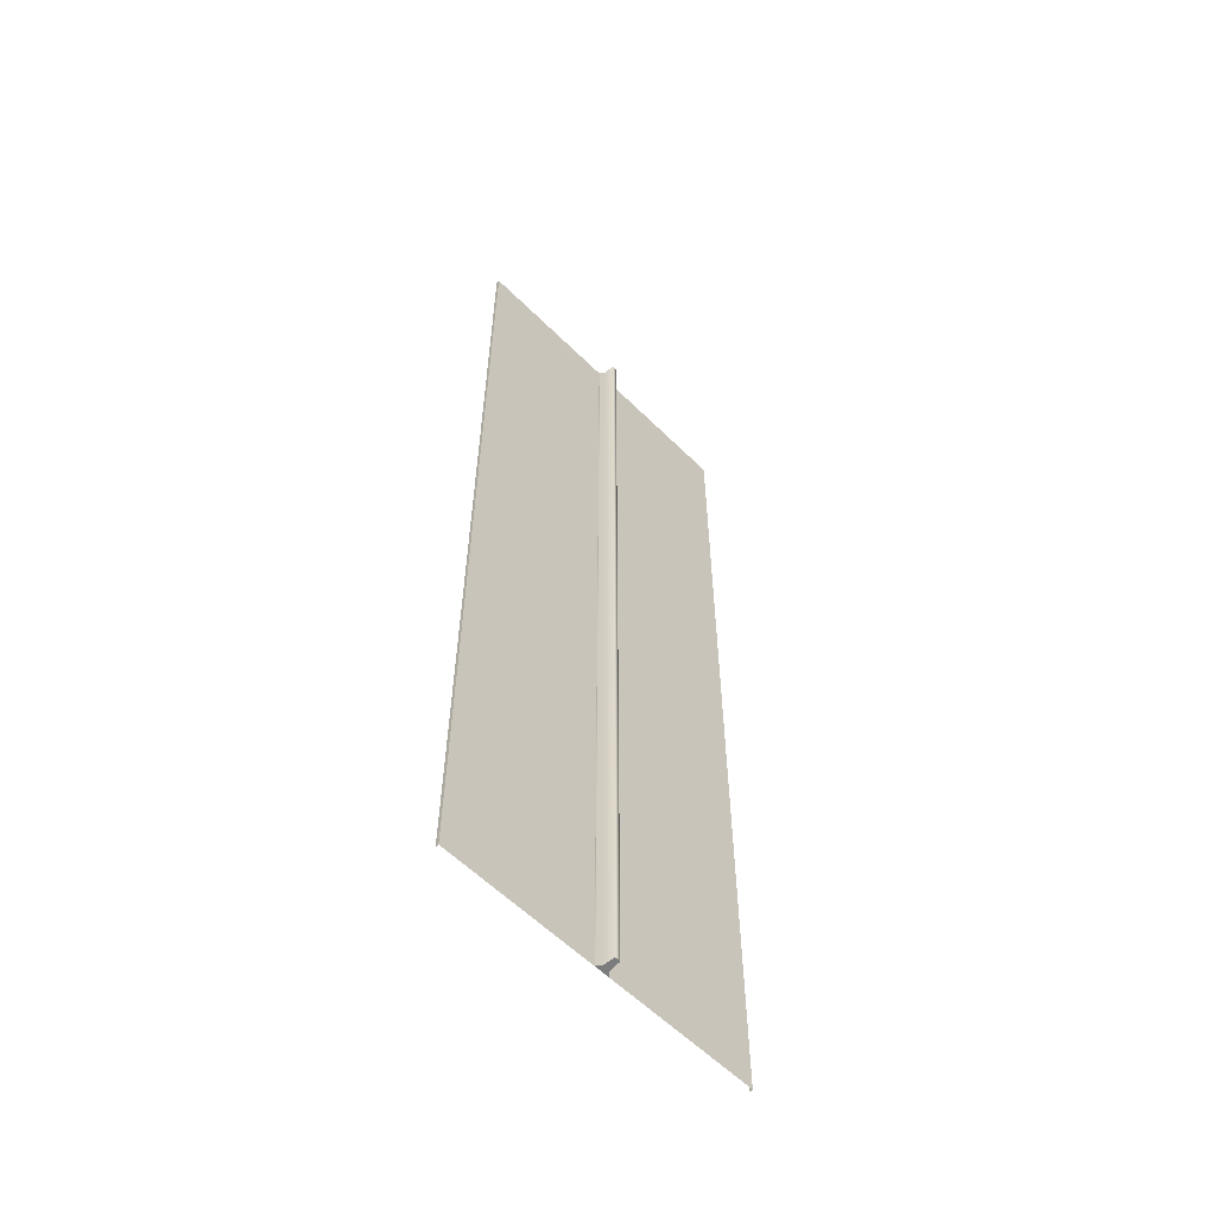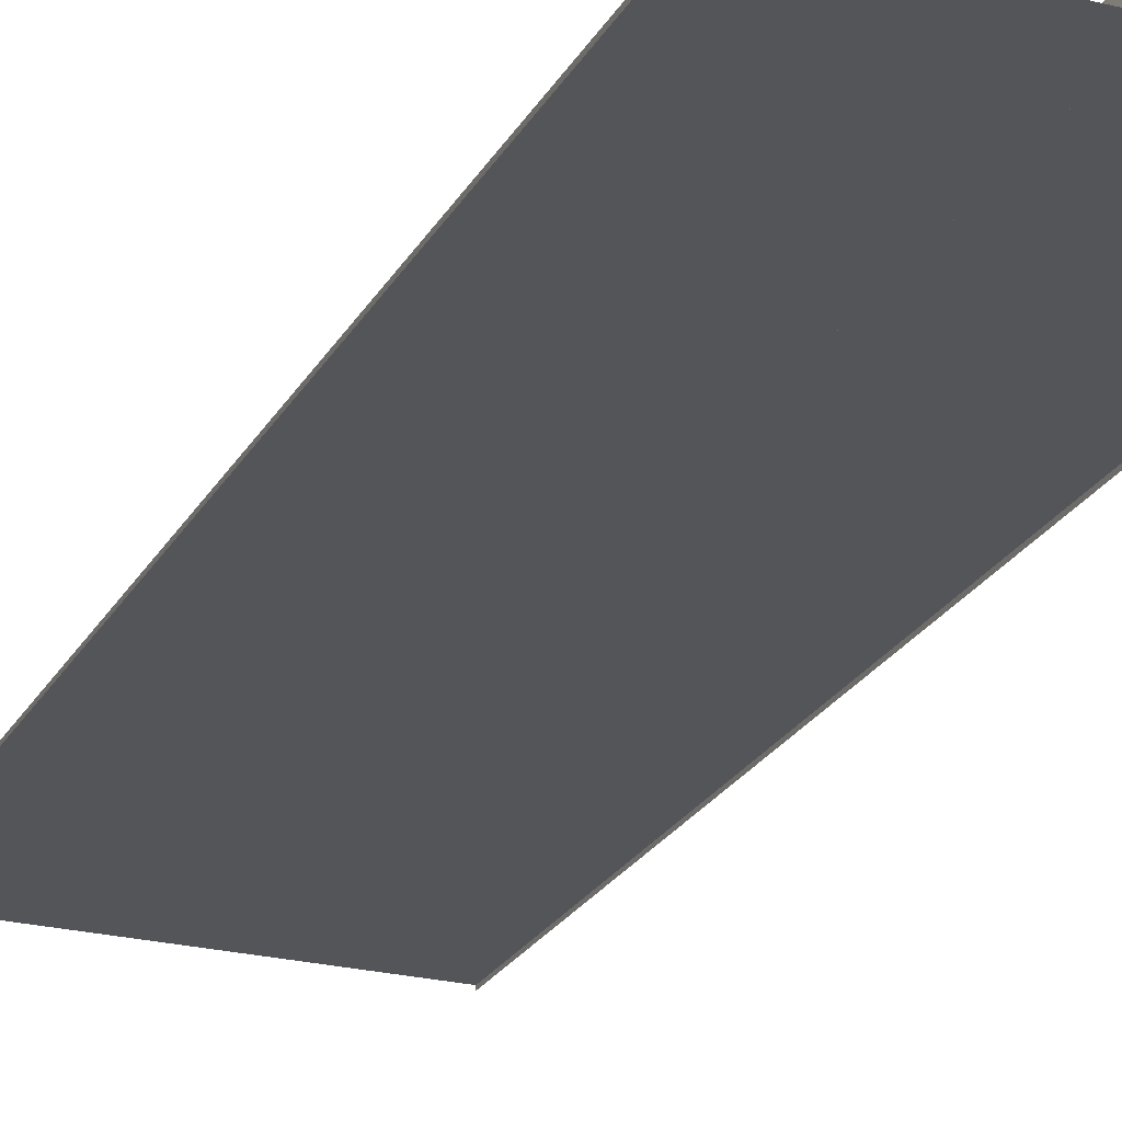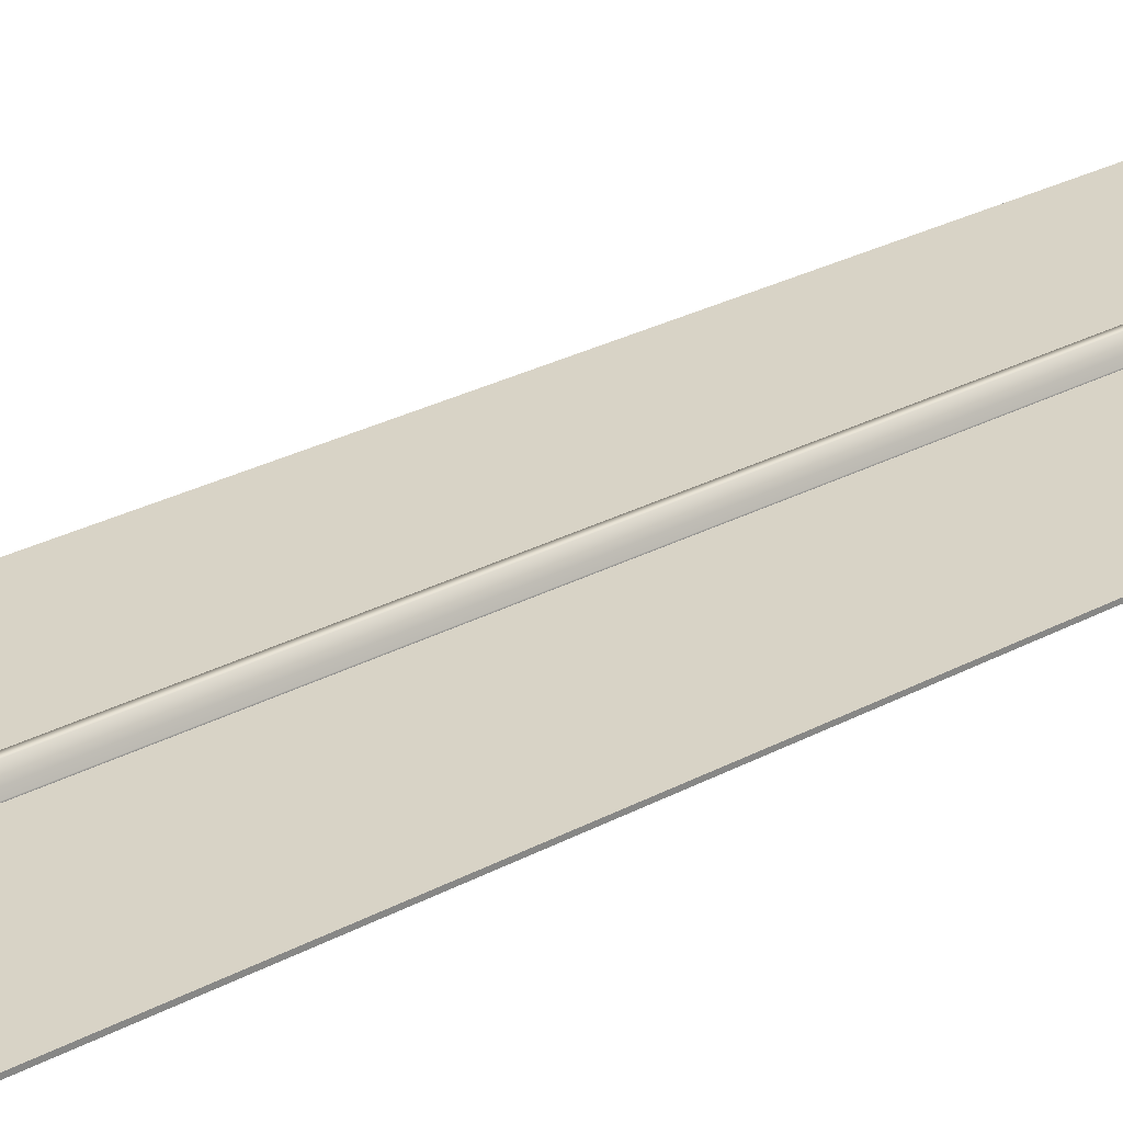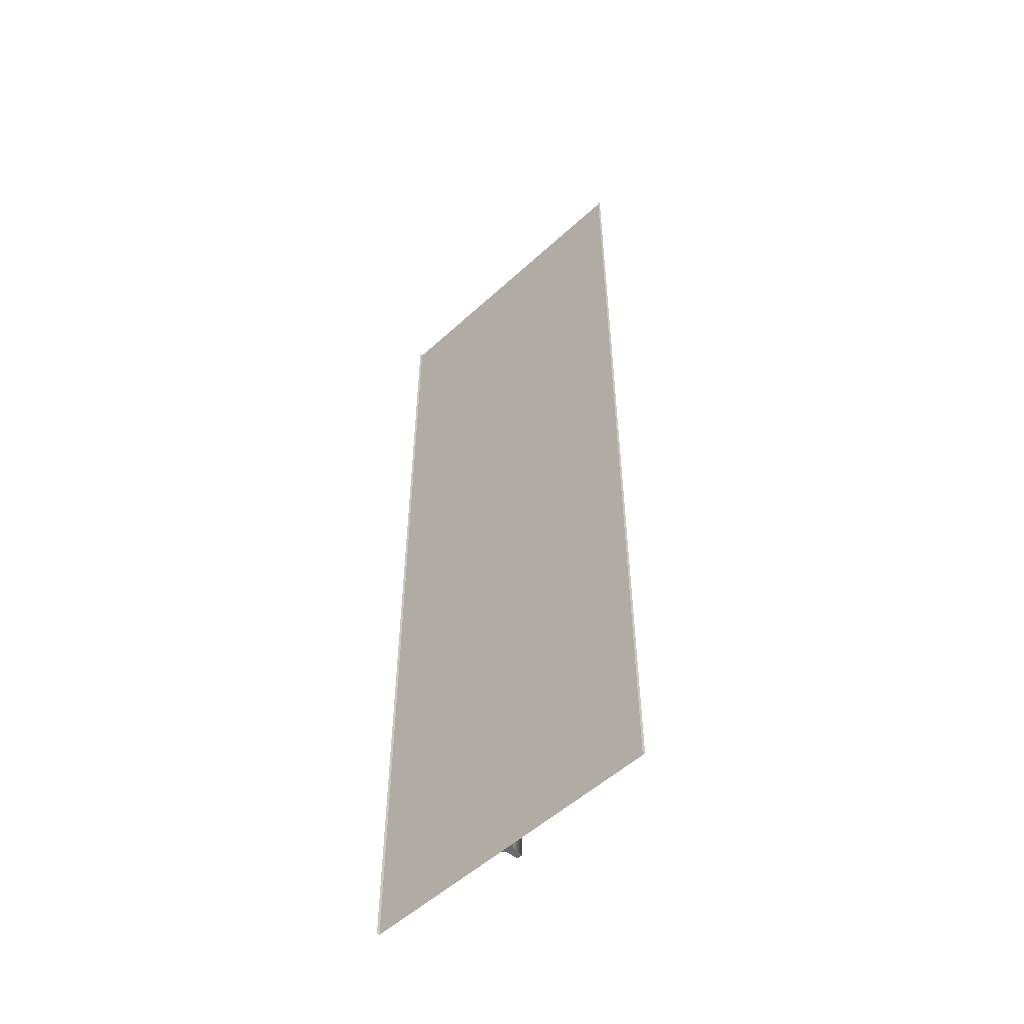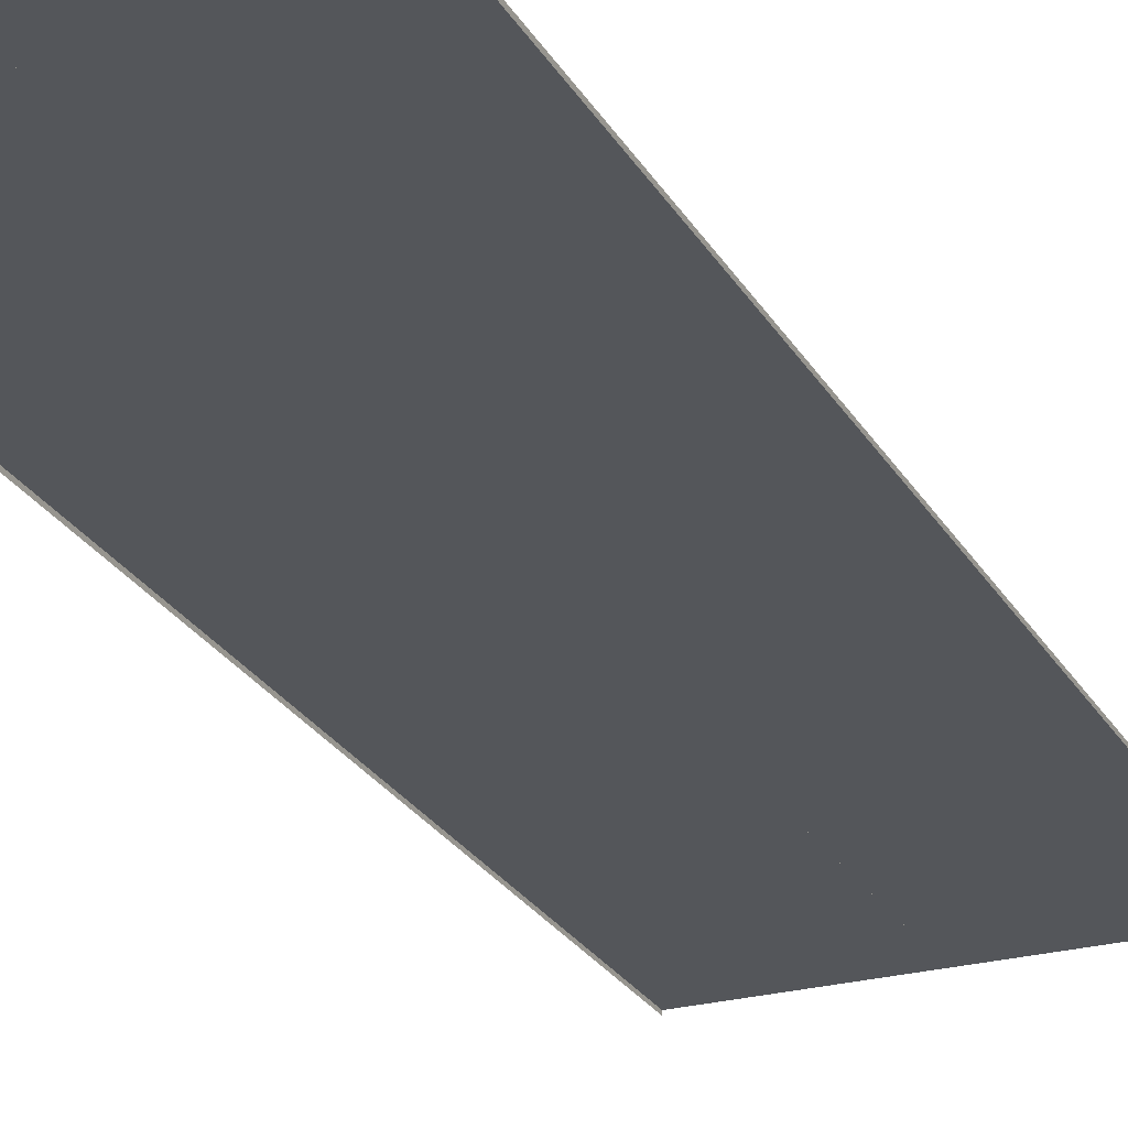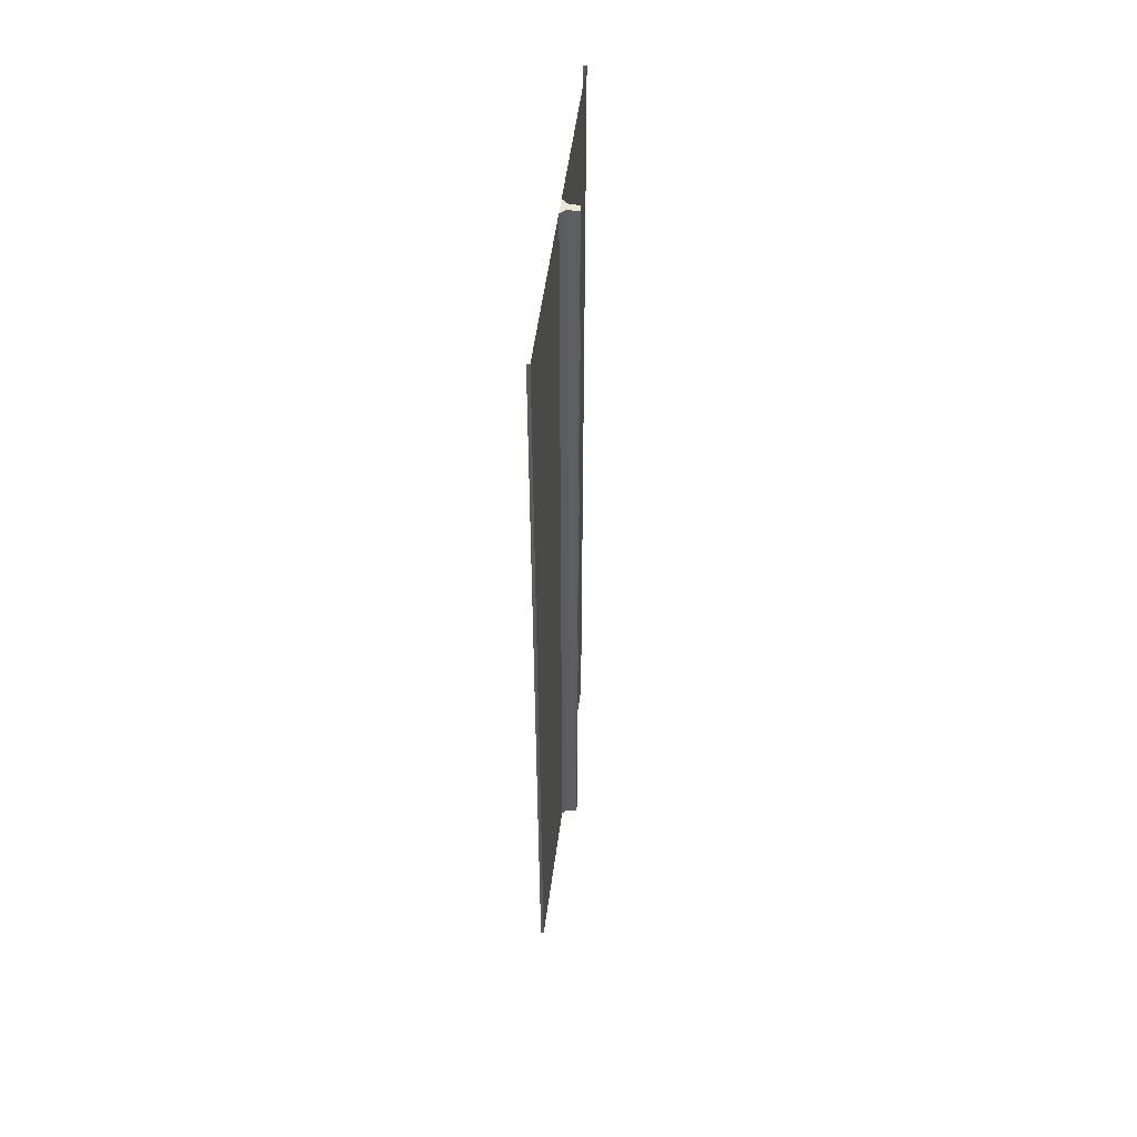
<metadata>
{"format":"obj","ext":"obj","renderer":"f3d","projection":"perspective","resolution":1024,"background":"white","views":[{"elev":-58.6,"azim":134.5,"up":"+Z"},{"elev":-24.0,"azim":157.2,"up":"+Y"},{"elev":27.9,"azim":-129.3,"up":"+Y"},{"elev":-53.5,"azim":44.4,"up":"+Z"},{"elev":-25.2,"azim":-156.5,"up":"+Y"},{"elev":55.5,"azim":97.7,"up":"+Z"}]}
</metadata>
<code>
v -2.001 0.25 -80
v -8.583e-06 0.25 -1.526e-05
v -2.001 0.25 -1.907e-05
v -0.000103 0.25 -80
v -2.248 0.25 -80
v -5.995 0.25 1.531e-17
v -5.995 0.25 -80
v -2.248 0.25 -1.144e-05
v -9.752 0.25 -80
v -9.752 0.25 1.144e-05
v -2.001 0.25 -1.907e-05
v -2.248 0.25 -80
v -2.001 0.25 -80
v -2.248 0.25 -1.144e-05
v -10 0.25 1.144e-05
v -12.01 0.25 -80
v -10 0.25 -80
v -12.01 0.25 -1.907e-05
v -9.752 0.25 -80
v -10 0.25 1.144e-05
v -10 0.25 -80
v -9.752 0.25 1.144e-05
v -0.000103 0.25 -80
v -7.629e-06 7.123e-06 -1.526e-05
v -8.583e-06 0.25 -1.526e-05
v -0.000103 8.166e-06 -80
v -13.01 0.25 -1.144e-05
v -14 0.25 -80
v -13.01 0.25 -80
v -14 0.25 1.531e-17
v -12.01 0.25 -1.907e-05
v -13.01 0.25 -80
v -12.01 0.25 -80
v -13.01 0.25 -1.144e-05
v -24 0.25 -80
v -26 0.25 -1.526e-05
v -26 0.25 -80
v -24 0.25 -1.907e-05
v -23.75 0.25 -80
v -20.01 0.25 1.531e-17
v -23.75 0.25 -1.144e-05
v -20.01 0.25 -80
v -16.25 0.25 -80
v -16.25 0.25 1.144e-05
v -24 0.25 -1.907e-05
v -23.75 0.25 -80
v -23.75 0.25 -1.144e-05
v -24 0.25 -80
v -16 0.25 1.144e-05
v -14 0.25 -80
v -14 0.25 1.531e-17
v -16 0.25 -80
v -16.25 0.25 -80
v -16 0.25 1.144e-05
v -16.25 0.25 1.144e-05
v -16 0.25 -80
v -26 0.25 -80
v -26 7.123e-06 -1.526e-05
v -26 8.166e-06 -80
v -26 0.25 -1.526e-05
v -12.42 0.3287 -79.99
v -13.31 0.6221 -79.99
v -13.6 0.3287 -79.99
v -12.71 0.6221 -79.99
v -13.23 1.553 -79.99
v -13.01 1.553 -79.99
v -12.42 0.25 -79.99
v -13.6 0.25 -79.99
v -12.79 1.553 -79.99
v -13.6 0.25 -7.629e-06
v -12.42 0.3286 -7.629e-06
v -12.42 0.25 -7.629e-06
v -13.6 0.3286 -7.629e-06
v -13.31 0.6221 -7.629e-06
v -12.71 0.6221 -7.629e-06
v -13.23 1.553 -7.629e-06
v -13.01 1.553 -7.629e-06
v -12.79 1.553 -7.629e-06
v -13.31 0.6221 -79.99
v -13.6 0.3286 -7.629e-06
v -13.6 0.3287 -79.99
v -13.31 0.6221 -7.629e-06
v -13.23 1.553 -79.99
v -13.23 1.553 -7.629e-06
v -12.42 0.3287 -79.99
v -12.71 0.6221 -7.629e-06
v -12.71 0.6221 -79.99
v -12.42 0.3286 -7.629e-06
v -12.79 1.553 -7.629e-06
v -12.79 1.553 -79.99
v -13.6 0.25 -7.629e-06
v -13.6 0.3287 -79.99
v -13.6 0.3286 -7.629e-06
v -13.6 0.25 -79.99
v -13.23 1.553 -7.629e-06
v -13.01 1.553 -79.99
v -13.01 1.553 -7.629e-06
v -13.23 1.553 -79.99
v -12.79 1.553 -79.99
v -12.79 1.553 -7.629e-06
v -12.42 0.3286 -7.629e-06
v -12.42 0.25 -79.99
v -12.42 0.25 -7.629e-06
v -12.42 0.3287 -79.99
g Two_Lane_80m
f 3 2 1
f 4 1 2
f 7 6 5
f 8 5 6
f 7 9 6
f 10 6 9
f 13 12 11
f 14 11 12
f 17 16 15
f 18 15 16
f 21 20 19
f 22 19 20
f 25 24 23
f 26 23 24
f 29 28 27
f 30 27 28
f 33 32 31
f 34 31 32
f 37 36 35
f 38 35 36
f 41 40 39
f 42 39 40
f 42 40 43
f 44 43 40
f 47 46 45
f 48 45 46
f 51 50 49
f 52 49 50
f 55 54 53
f 56 53 54
f 59 58 57
f 60 57 58
f 63 62 61
f 64 61 62
f 62 65 64
f 66 64 65
f 61 67 63
f 68 63 67
f 64 66 69
f 72 71 70
f 73 70 71
f 73 71 74
f 75 74 71
f 74 75 76
f 77 76 75
f 75 78 77
f 81 80 79
f 82 79 80
f 79 82 83
f 84 83 82
f 87 86 85
f 88 85 86
f 86 87 89
f 90 89 87
f 93 92 91
f 94 91 92
f 97 96 95
f 98 95 96
f 96 97 99
f 100 99 97
f 103 102 101
f 104 101 102

</code>
